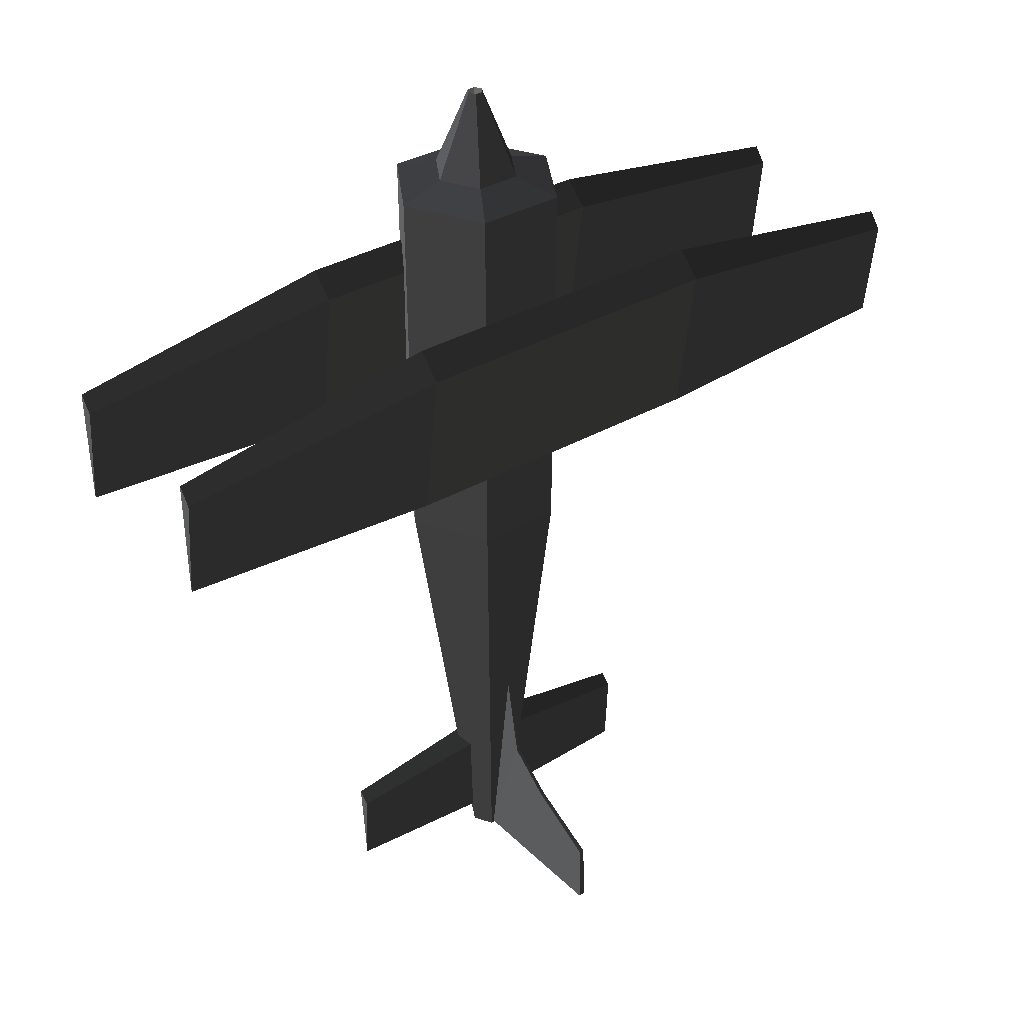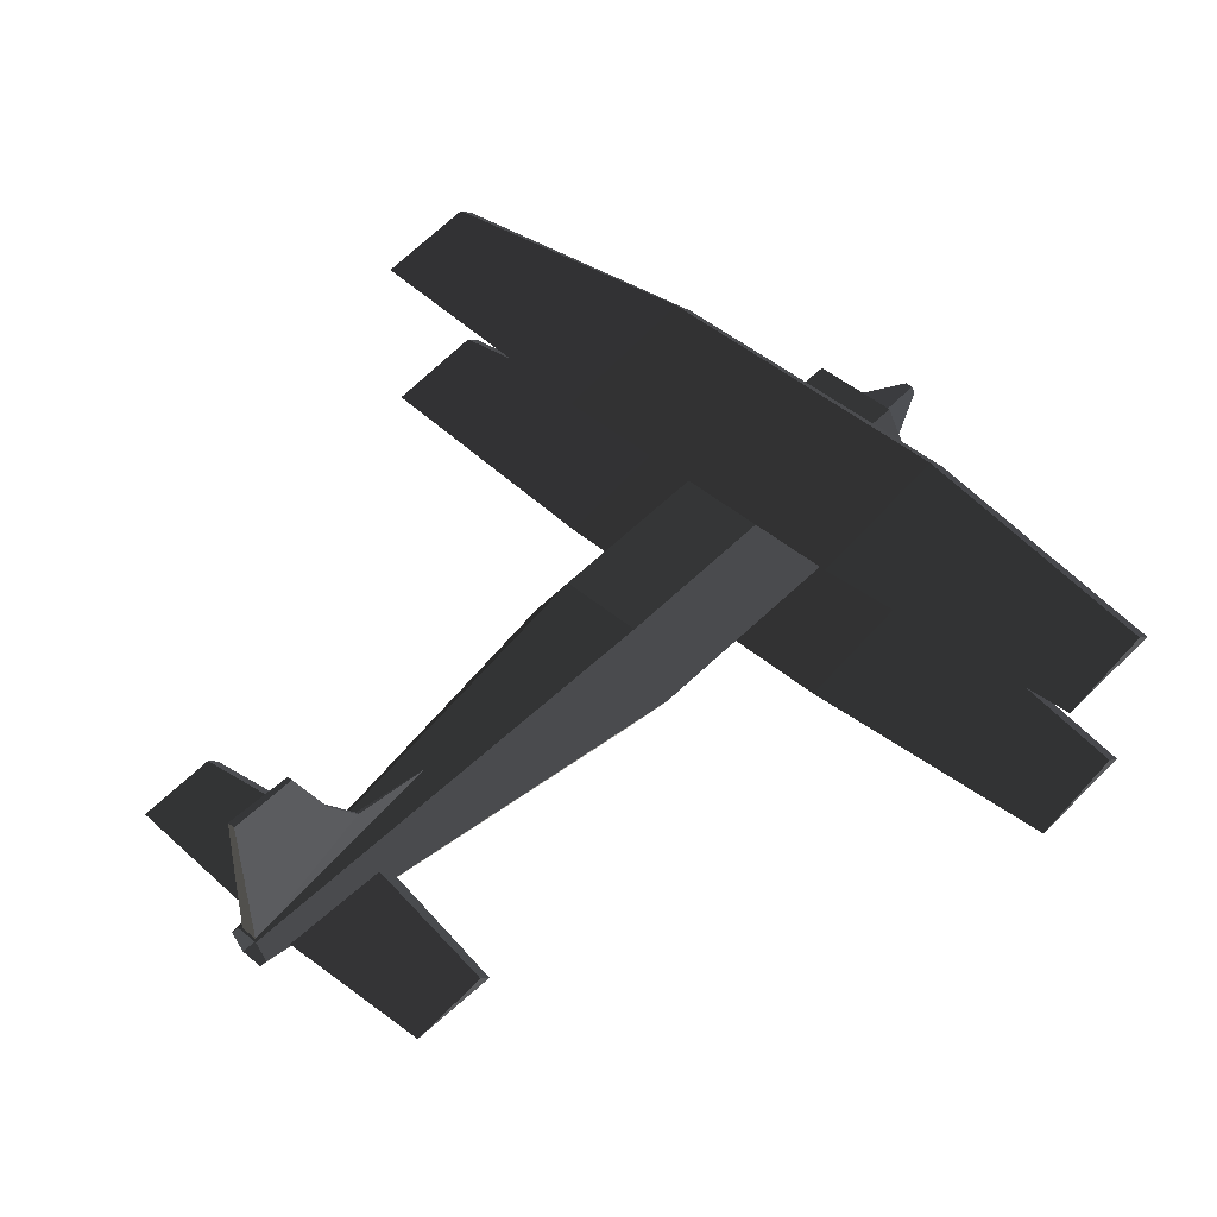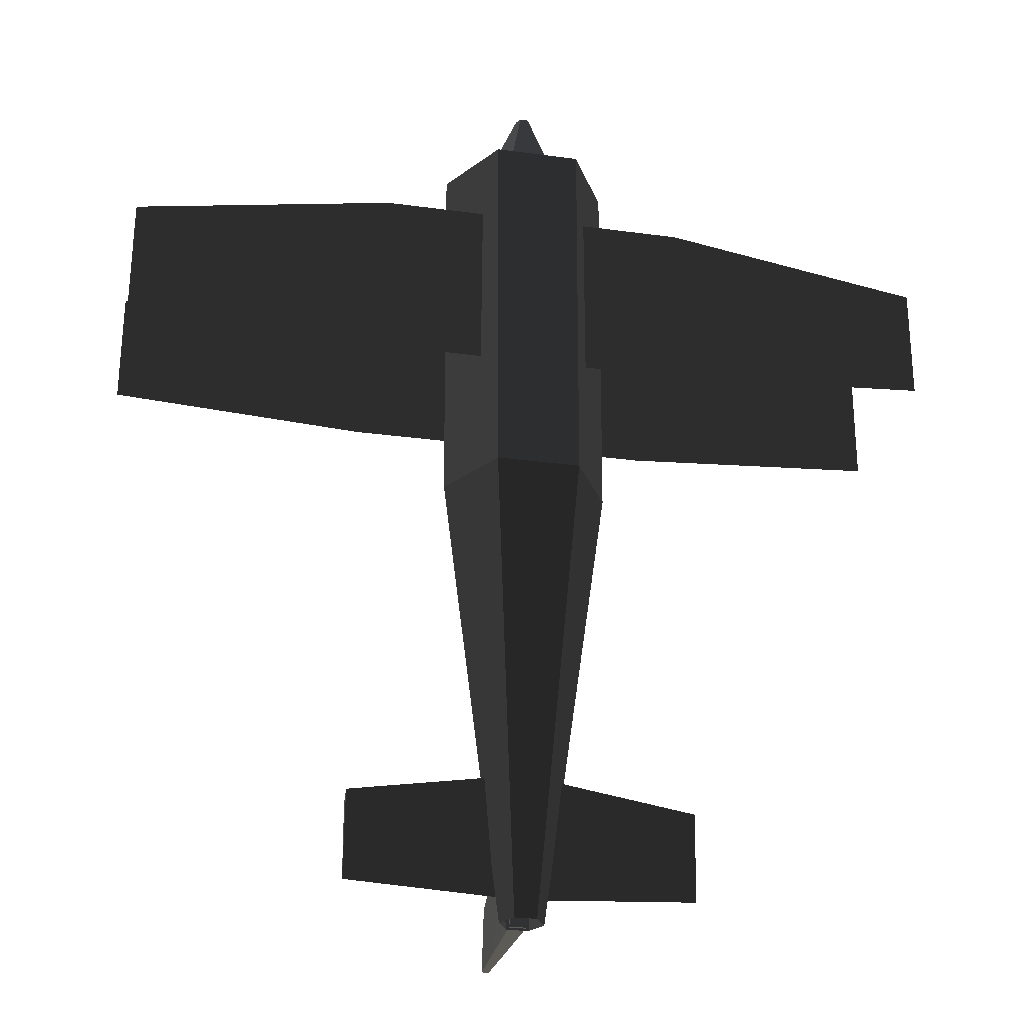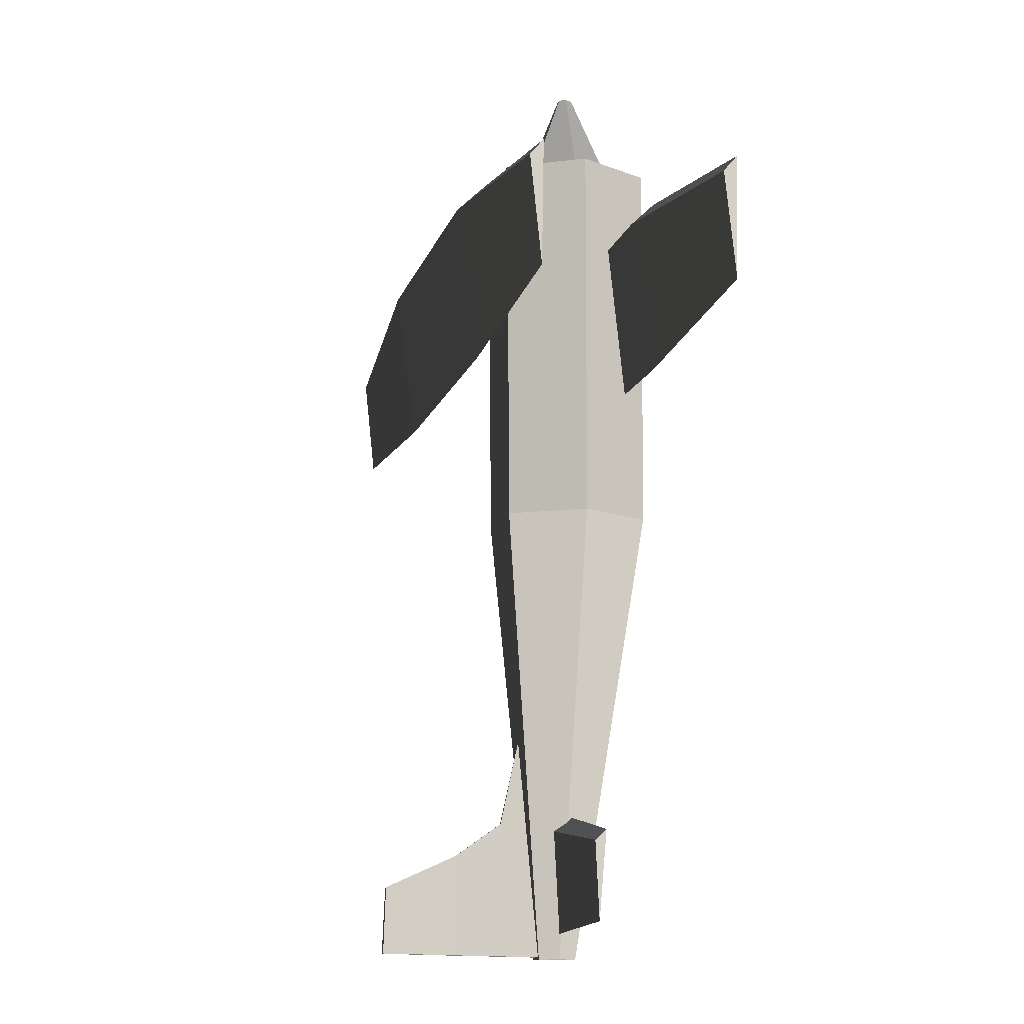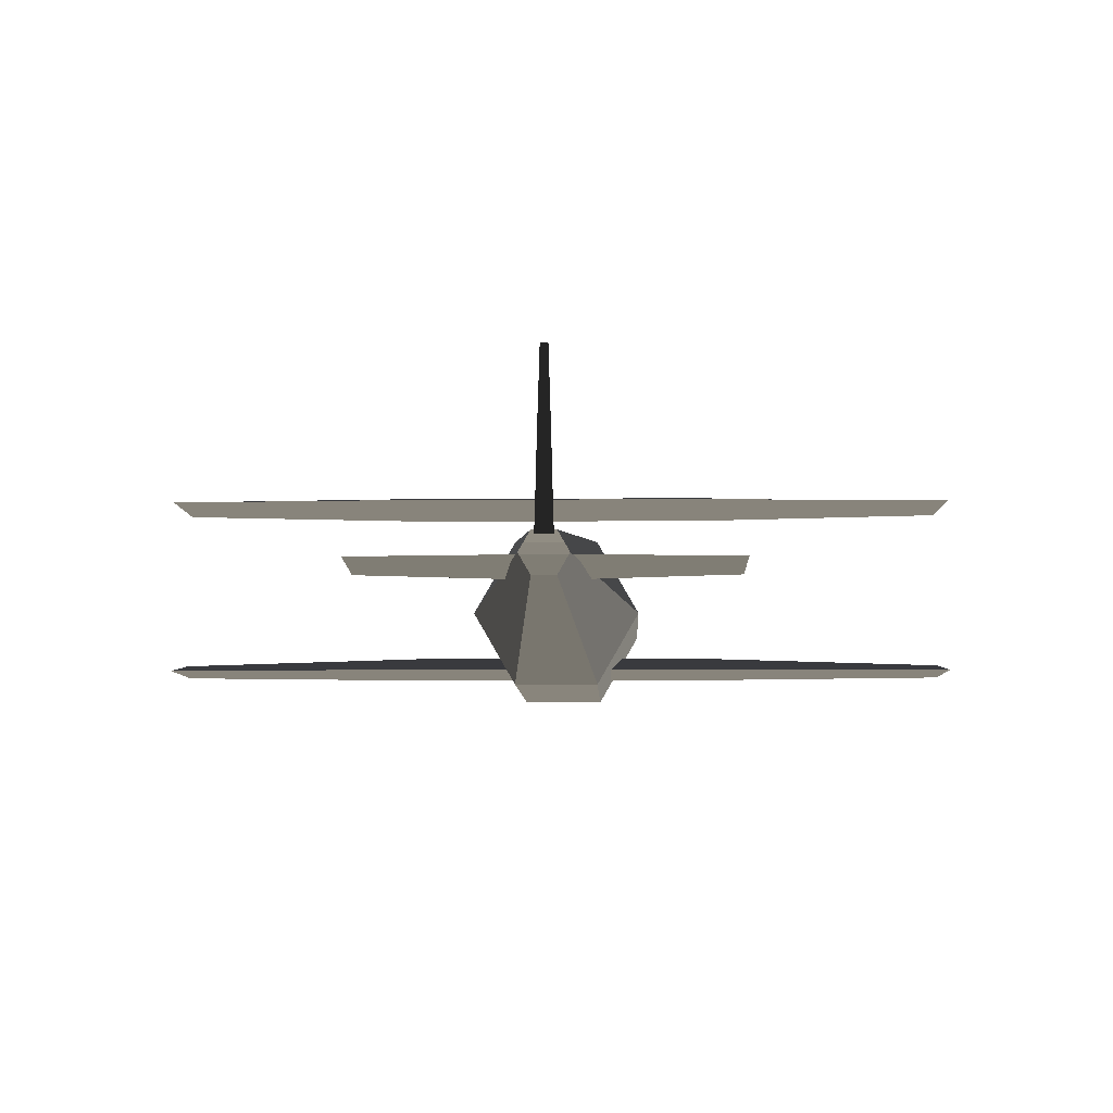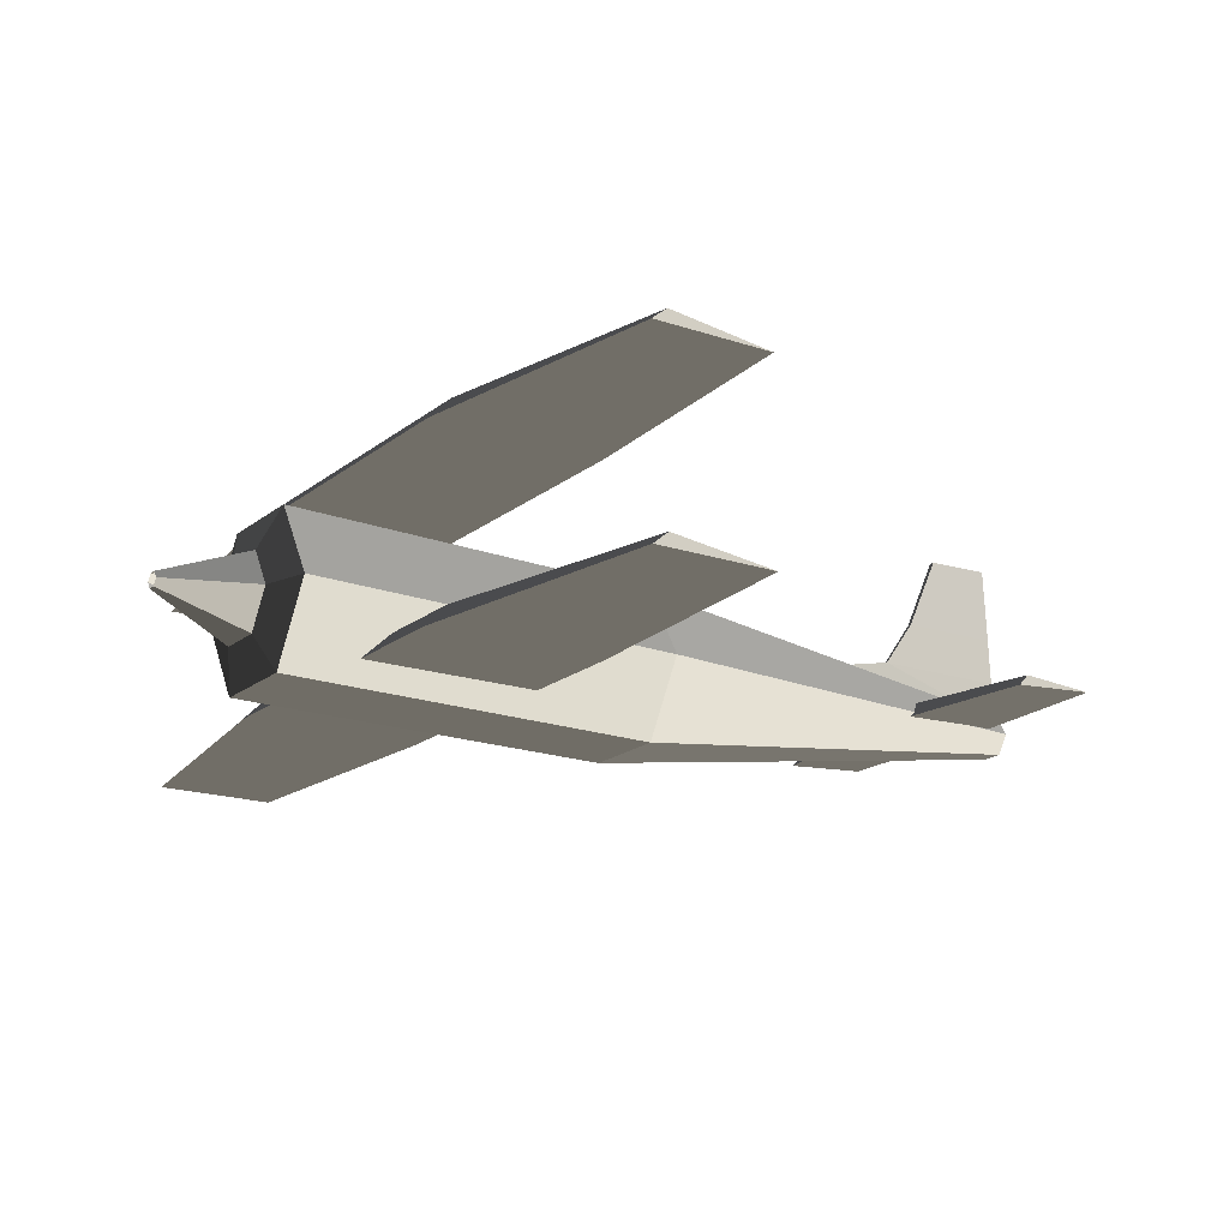
<metadata>
{"format":"obj","ext":"obj","renderer":"f3d","projection":"perspective","resolution":1024,"background":"white","views":[{"elev":36.3,"azim":143.5,"up":"+Z"},{"elev":50.3,"azim":-137.9,"up":"+Y"},{"elev":-27.8,"azim":-11.8,"up":"+Z"},{"elev":-11.9,"azim":-103.6,"up":"+Z"},{"elev":-5.9,"azim":-178.7,"up":"+Y"},{"elev":-18.8,"azim":55.5,"up":"+Y"}]}
</metadata>
<code>
v 0.2229 0.4994 3.338
v -0.2229 0.4994 3.338
v 0.0402 0.1828 4.197
v -0.0402 0.1828 4.197
v 0.4459 0.1132 3.338
v 0.0804 0.1132 4.197
v 0.2229 -0.273 3.338
v 0.0402 0.0436 4.197
v -0.2229 -0.273 3.338
v -0.0402 0.0436 4.197
v -0.4459 0.1132 3.338
v -0.0804 0.1132 4.197
v -0.2229 0.4994 3.338
v -0.0402 0.1828 4.197
v -0.8918 0.1132 3.197
v -0.4459 0.8855 3.197
v 0.4459 0.8855 3.197
v 0.2229 0.4994 3.338
v 0.8918 0.1132 3.197
v 0.4459 0.1132 3.338
v 0.4459 -0.6591 3.197
v 0.2229 -0.273 3.338
v -0.4459 -0.6591 3.197
v -0.2229 -0.273 3.338
v -0.8918 0.1132 3.197
v -0.4459 0.1132 3.338
v -0.434 -0.6385 -0.7306
v -0.868 0.1132 -0.7306
v -0.434 0.8649 -0.7306
v -0.4459 0.8855 3.197
v 0.434 0.8649 -0.7306
v 0.4459 0.8855 3.197
v 0.868 0.1132 -0.7306
v 0.8918 0.1132 3.197
v 0.434 -0.6385 -0.7306
v 0.4459 -0.6591 3.197
v -0.434 -0.6385 -0.7306
v -0.4459 -0.6591 3.197
v 0.1142 0.0699 -5.437
v -0.1142 0.0699 -5.437
v -0.2283 0.2676 -5.437
v -0.868 0.1132 -0.7306
v -0.1142 0.4653 -5.437
v -0.434 0.8649 -0.7306
v 0.1142 0.4653 -5.437
v 0.434 0.8649 -0.7306
v 0.2283 0.2676 -5.437
v 0.868 0.1132 -0.7306
v 0.1142 0.0699 -5.437
v 0.434 -0.6385 -0.7306
v 4.351 1.494 0.7914
v 4.351 1.607 1.858
v 4.351 1.475 2.015
v 4.351 1.475 2.015
v 1.632 1.497 0.6282
v 1.632 1.468 2.455
v 4.351 1.607 1.858
v 1.632 1.711 2.221
v 4.351 1.475 2.015
v 1.632 1.468 2.455
v -1.632 1.468 2.455
v -1.632 1.711 2.221
v -1.632 1.497 0.6282
v 1.632 1.497 0.6282
v -1.632 1.468 2.455
v 1.632 1.468 2.455
v -4.351 1.494 0.7914
v -4.351 1.475 2.015
v -4.351 1.607 1.858
v -4.351 1.607 1.858
v -1.632 1.711 2.221
v -1.632 1.468 2.455
v -4.351 1.494 0.7914
v -1.632 1.497 0.6282
v -0.0874 0.4323 -5.415
v 0.0859 0.4323 -5.415
v 0.0023 0.6462 -3.083
v 0.0023 0.6462 -3.083
v -0.0128 0.8543 -4.019
v -0.0128 0.8543 -4.019
v 0.0182 0.8543 -4.021
v 0.0182 0.8543 -4.021
v 0.0859 0.4323 -5.415
v 0.0859 0.4323 -5.415
v 0.0738 0.8548 -5.407
v 0.0738 0.8548 -5.407
v -0.0747 0.8549 -5.406
v -0.0874 0.4323 -5.415
v -0.0128 0.8543 -4.019
v -0.0128 0.8543 -4.019
v -0.062 1.334 -5.398
v -0.0174 1.333 -4.36
v 0.023 1.333 -4.362
v 0.0182 0.8543 -4.021
v 0.0618 1.334 -5.399
v 0.0738 0.8548 -5.407
v -0.062 1.334 -5.398
v -0.0747 0.8549 -5.406
v 0.0377 2.114 -5.383
v -0.0365 2.114 -5.382
v -0.0221 2.087 -4.701
v -0.0174 1.333 -4.36
v 0.0277 2.087 -4.703
v 0.023 1.333 -4.362
v 0.0377 2.114 -5.383
v 0.0618 1.334 -5.399
v -0.0221 2.087 -4.701
v -0.0365 2.114 -5.382
v 1.791 0.2689 -5.095
v 1.791 0.3074 -4.298
v 1.791 0.1908 -4.189
v 1.791 0.1908 -4.189
v 0.219 0.2759 -5.176
v 0.402 0.1721 -3.972
v 1.791 0.3074 -4.298
v 0.3362 0.3524 -4.115
v 1.791 0.1908 -4.189
v 0.402 0.1721 -3.972
v -0.402 0.1721 -3.972
v -0.338 0.3524 -4.115
v 0.219 0.2759 -5.176
v -0.2258 0.2759 -5.176
v 0.3362 0.3524 -4.115
v -0.338 0.3524 -4.115
v -1.791 0.3074 -4.298
v -1.791 0.2689 -5.095
v -1.791 0.1908 -4.189
v -1.791 0.1908 -4.189
v -0.402 0.1721 -3.972
v -0.2258 0.2759 -5.176
v -1.791 0.3074 -4.298
v -0.338 0.3524 -4.115
v 4.351 -0.4058 0.7914
v 4.351 -0.2933 1.858
v 4.351 -0.4254 2.015
v 4.351 -0.4254 2.015
v 1.632 -0.4032 0.6282
v 1.632 -0.4325 2.455
v 4.351 -0.2933 1.858
v 1.632 -0.189 2.221
v 4.351 -0.4254 2.015
v 1.632 -0.4325 2.455
v -1.632 -0.4325 2.455
v -1.632 -0.189 2.221
v -1.632 -0.4032 0.6282
v 1.632 -0.4032 0.6282
v -1.632 -0.4325 2.455
v 1.632 -0.4325 2.455
v -4.351 -0.4058 0.7914
v -4.351 -0.4254 2.015
v -4.351 -0.2933 1.858
v -4.351 -0.2933 1.858
v -1.632 -0.189 2.221
v -1.632 -0.4325 2.455
v -4.351 -0.4058 0.7914
v -1.632 -0.4032 0.6282
g Group_001
f 1 2 4 3
f 1 3 6 5
f 5 6 8 7
f 7 8 10 9
f 9 10 12 11
f 11 12 14 13
f 11 13 16 15
f 16 13 18 17
f 17 18 20 19
f 19 20 22 21
f 21 22 24 23
f 23 24 26 25
f 23 25 28 27
f 28 25 30 29
f 29 30 32 31
f 31 32 34 33
f 33 34 36 35
f 35 36 38 37
f 35 37 40 39
f 40 37 42 41
f 41 42 44 43
f 43 44 46 45
f 45 46 48 47
f 47 48 50 49
g Group_002
f 51 52 53
f 51 53 56 55
f 51 55 58 57
f 57 58 60 59
f 60 58 62 61
f 62 58 64 63
f 63 64 66 65
f 63 65 68 67
f 67 68 69
f 69 68 72 71
f 69 71 74 73
g Group_003
f 75 76 77
f 75 77 79
f 79 77 81
f 81 77 83
f 81 83 85
f 85 83 88 87
f 87 88 89
f 87 89 92 91
f 92 89 94 93
f 93 94 96 95
f 95 96 98 97
f 95 97 100 99
f 100 97 102 101
f 101 102 104 103
f 103 104 106 105
f 103 105 108 107
g Group_004
f 109 110 111
f 109 111 114 113
f 109 113 116 115
f 115 116 118 117
f 118 116 120 119
f 118 119 122 121
f 121 122 124 123
f 124 122 126 125
f 125 126 127
f 127 126 130 129
f 127 129 132 131
g Group_005
f 133 134 135
f 133 135 138 137
f 133 137 140 139
f 139 140 142 141
f 142 140 144 143
f 144 140 146 145
f 145 146 148 147
f 145 147 150 149
f 149 150 151
f 151 150 154 153
f 151 153 156 155

</code>
